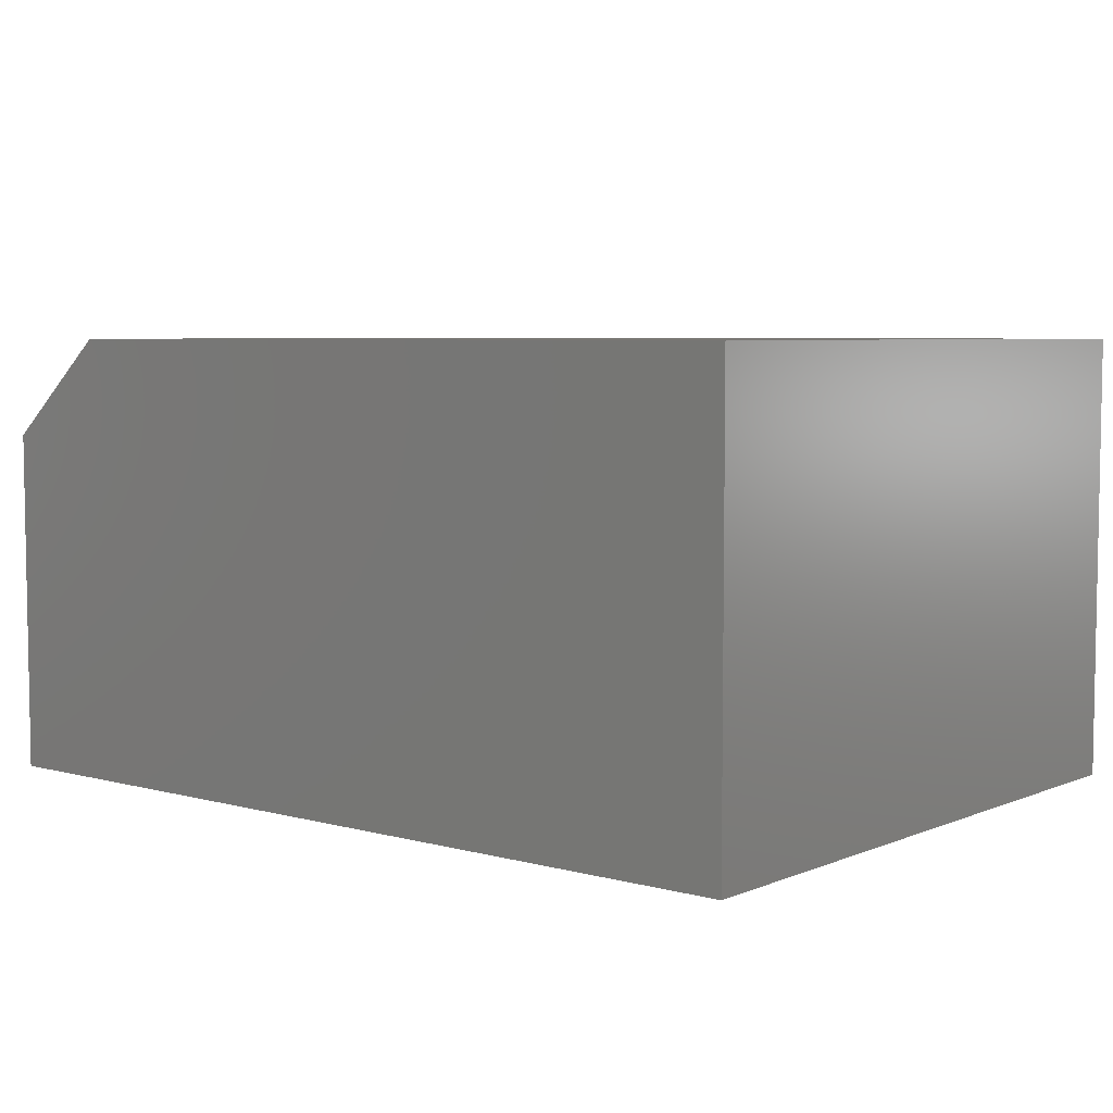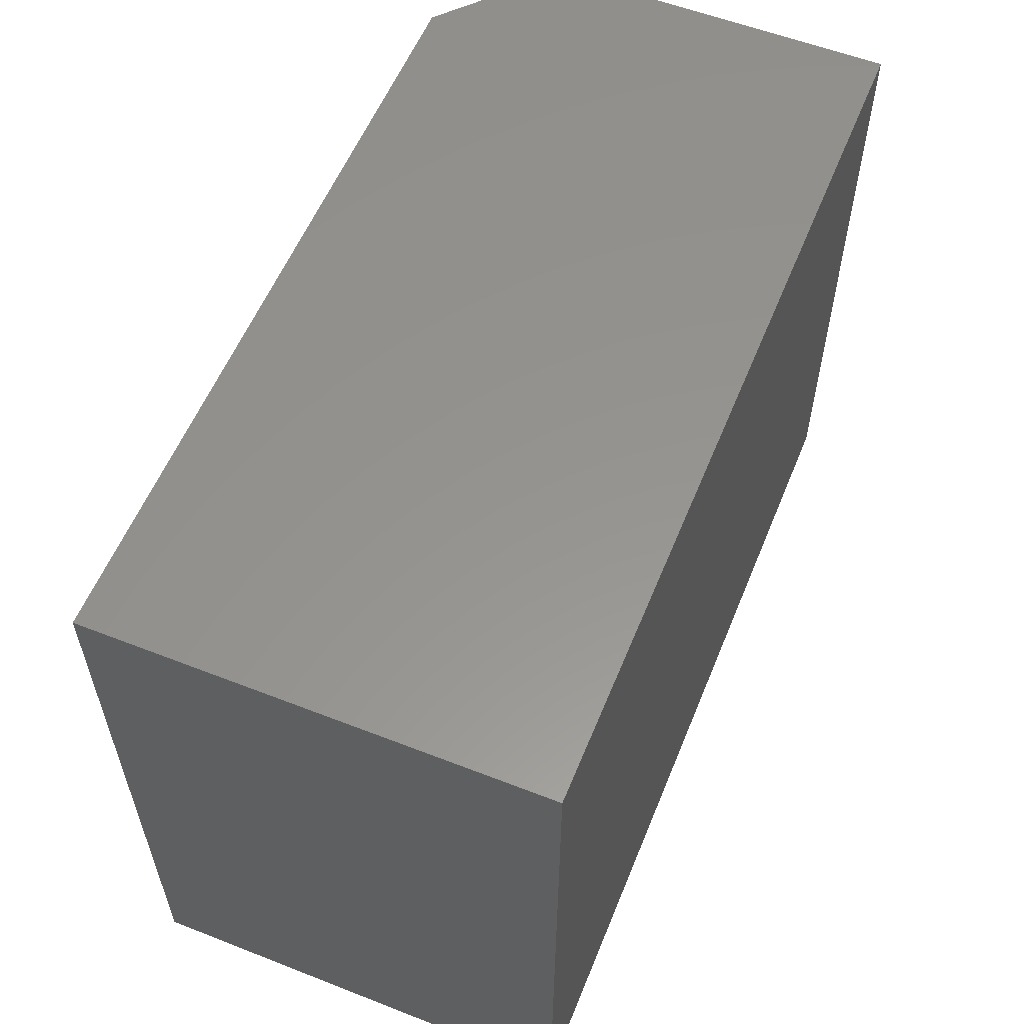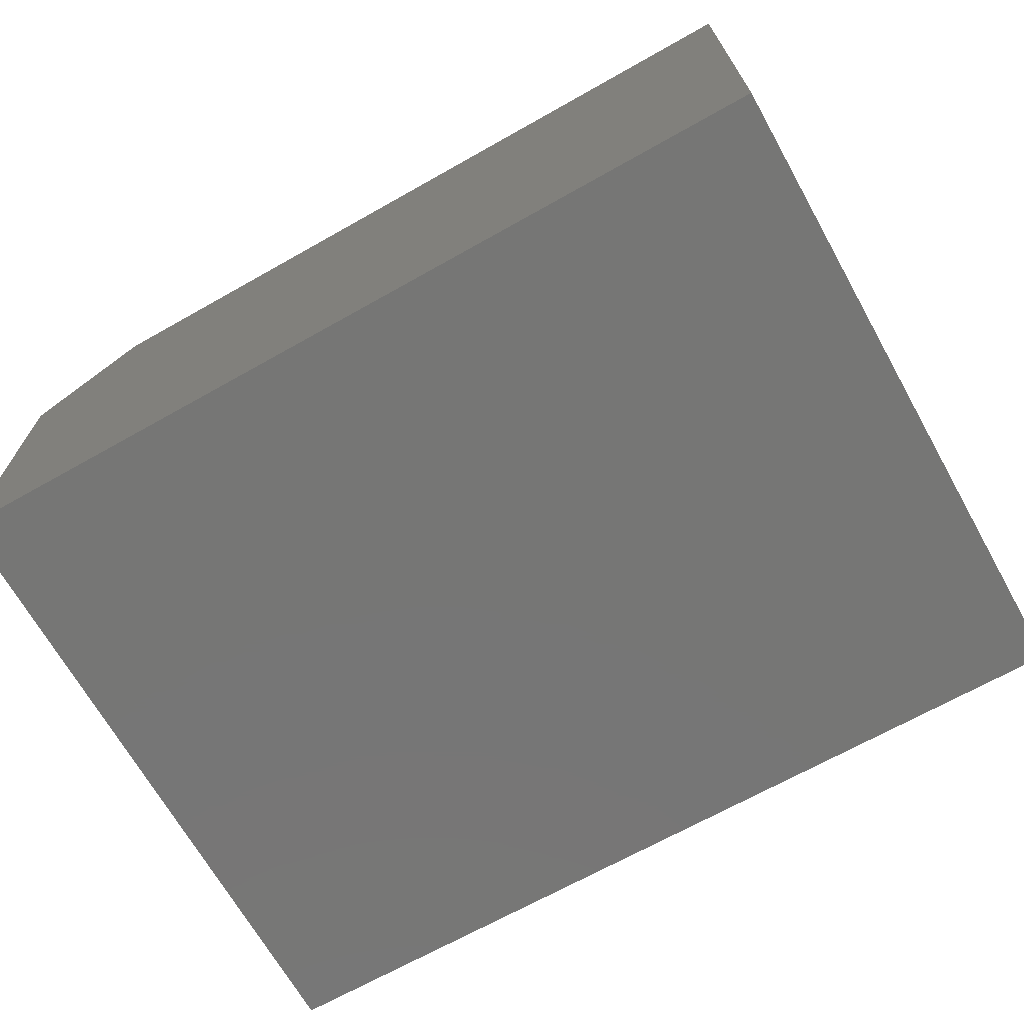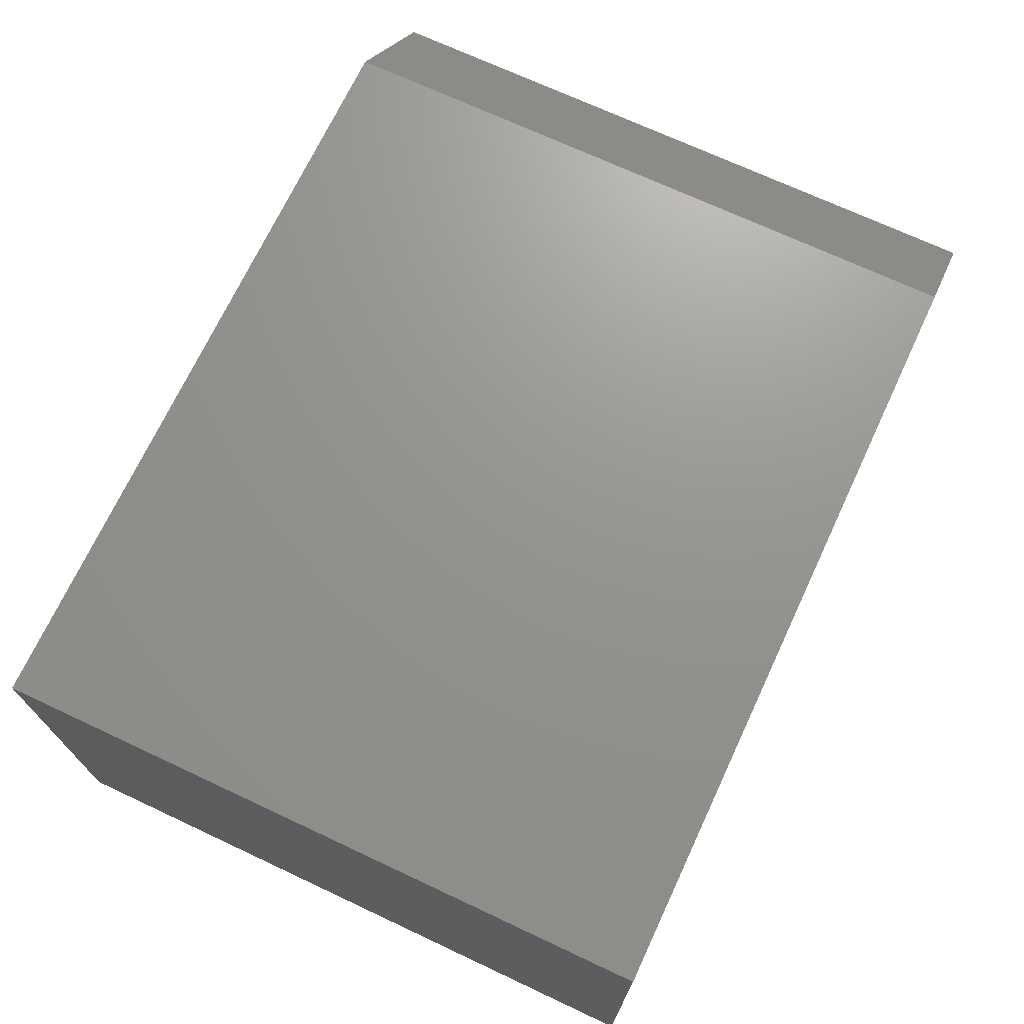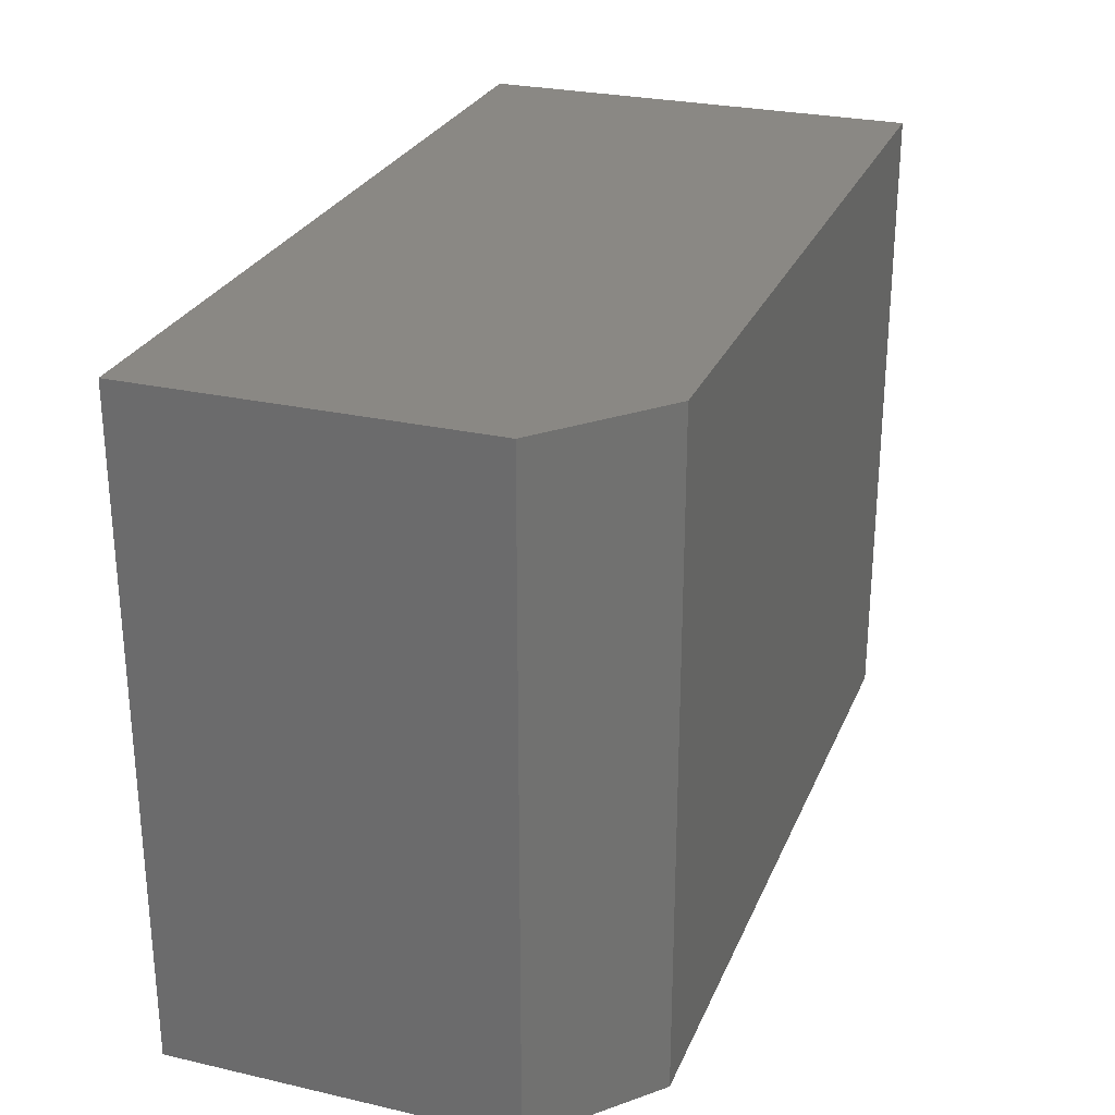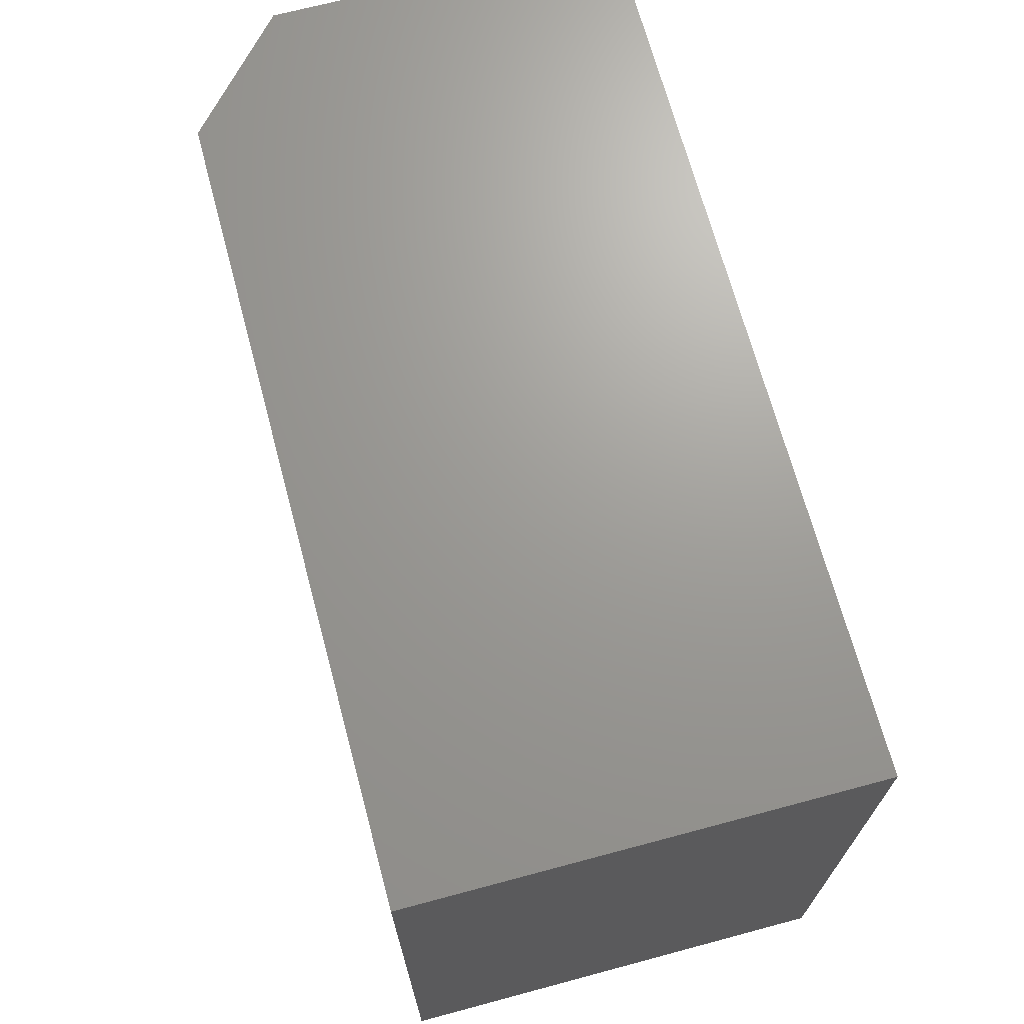
<metadata>
{"format":"stl","ext":"stl","renderer":"f3d","projection":"perspective","resolution":1024,"background":"white","views":[{"elev":5.7,"azim":39.3,"up":"+Z"},{"elev":57.2,"azim":112.1,"up":"+Y"},{"elev":-68.6,"azim":29.4,"up":"+Z"},{"elev":70.8,"azim":115.1,"up":"+Z"},{"elev":27.0,"azim":-70.5,"up":"+Y"},{"elev":69.1,"azim":75.0,"up":"+Y"}]}
</metadata>
<code>
# stl→obj: 10 verts, 16 faces
v -0.75 -0.4688 0.1562
v -0.125 -0.4688 0.1562
v -0.75 -0.4688 0.4017
v -0.125 -0.4688 0.472
v -0.6719 -0.4688 0.472
v -0.6719 2.62e-17 0.472
v -0.125 8.692e-17 0.472
v -0.75 1.363e-17 0.4017
v -0.125 6.939e-17 0.1562
v -0.75 0 0.1562
f 1 2 3
f 3 2 4
f 3 4 5
f 6 7 8
f 8 7 9
f 8 9 10
f 8 10 3
f 3 10 1
f 4 7 5
f 5 7 6
f 5 6 3
f 3 6 8
f 9 7 2
f 2 7 4
f 1 10 2
f 2 10 9

</code>
